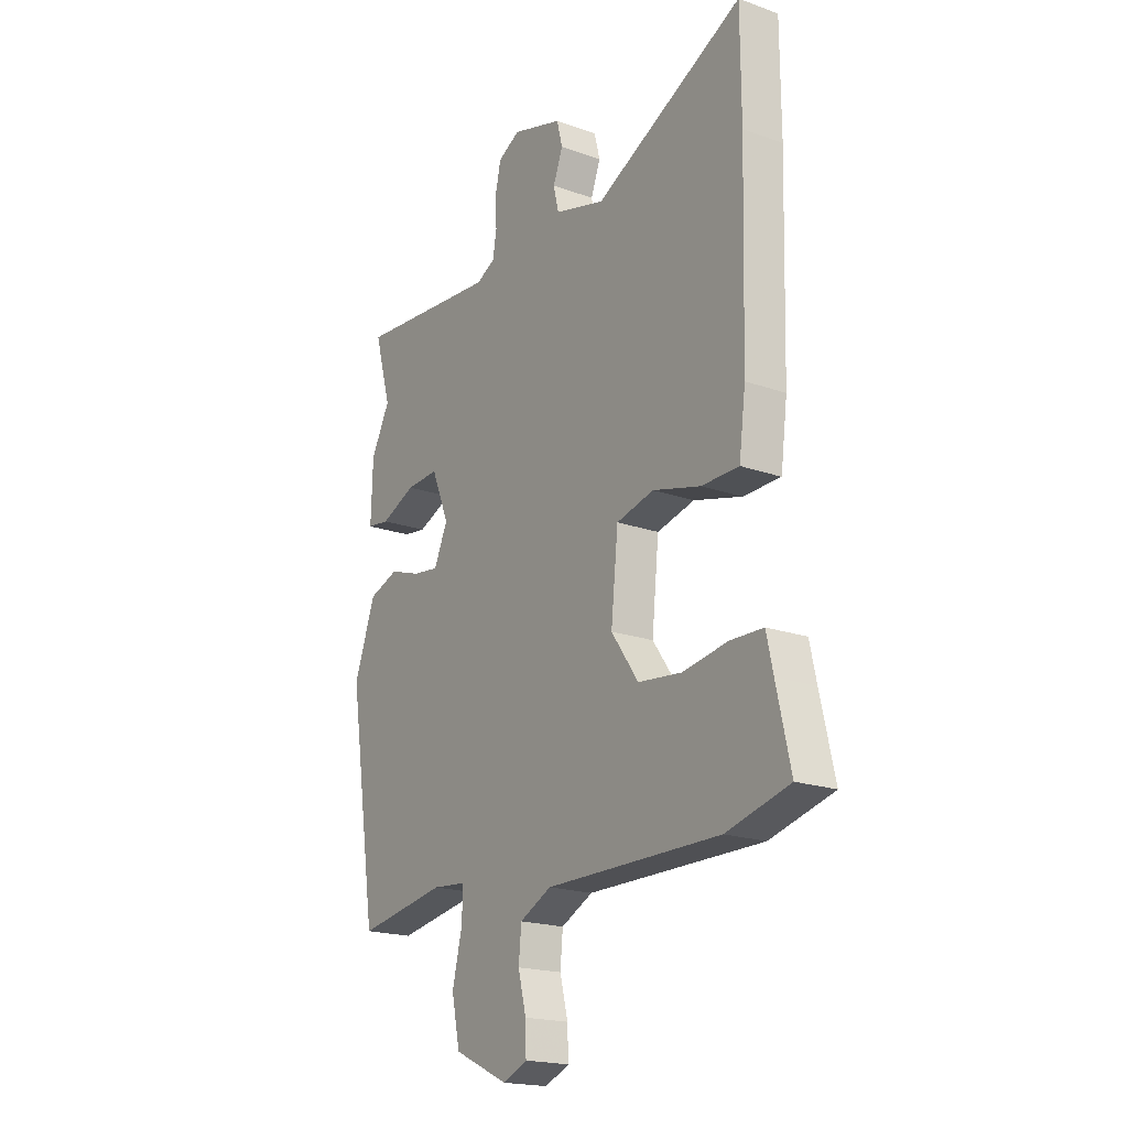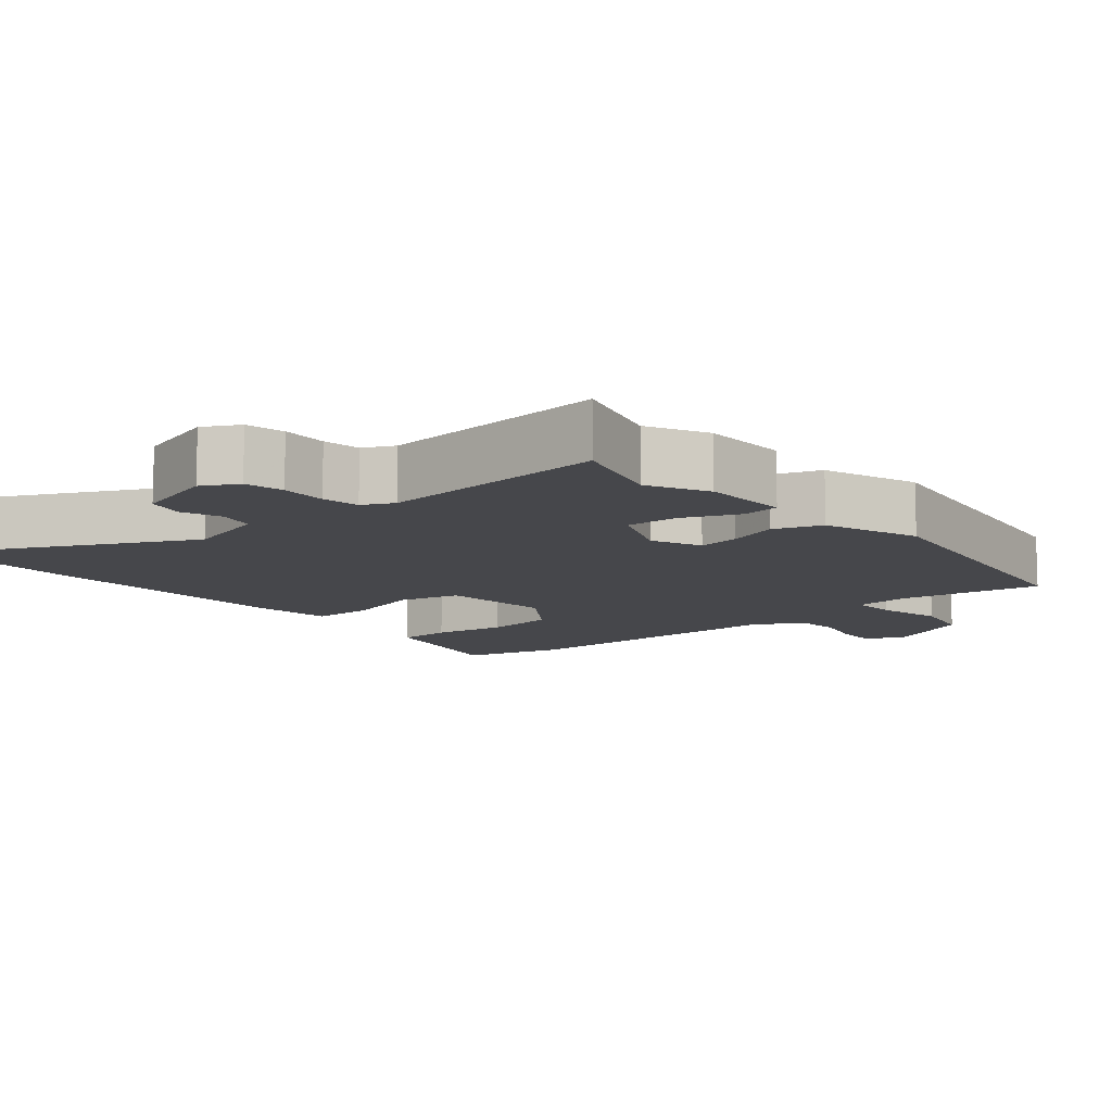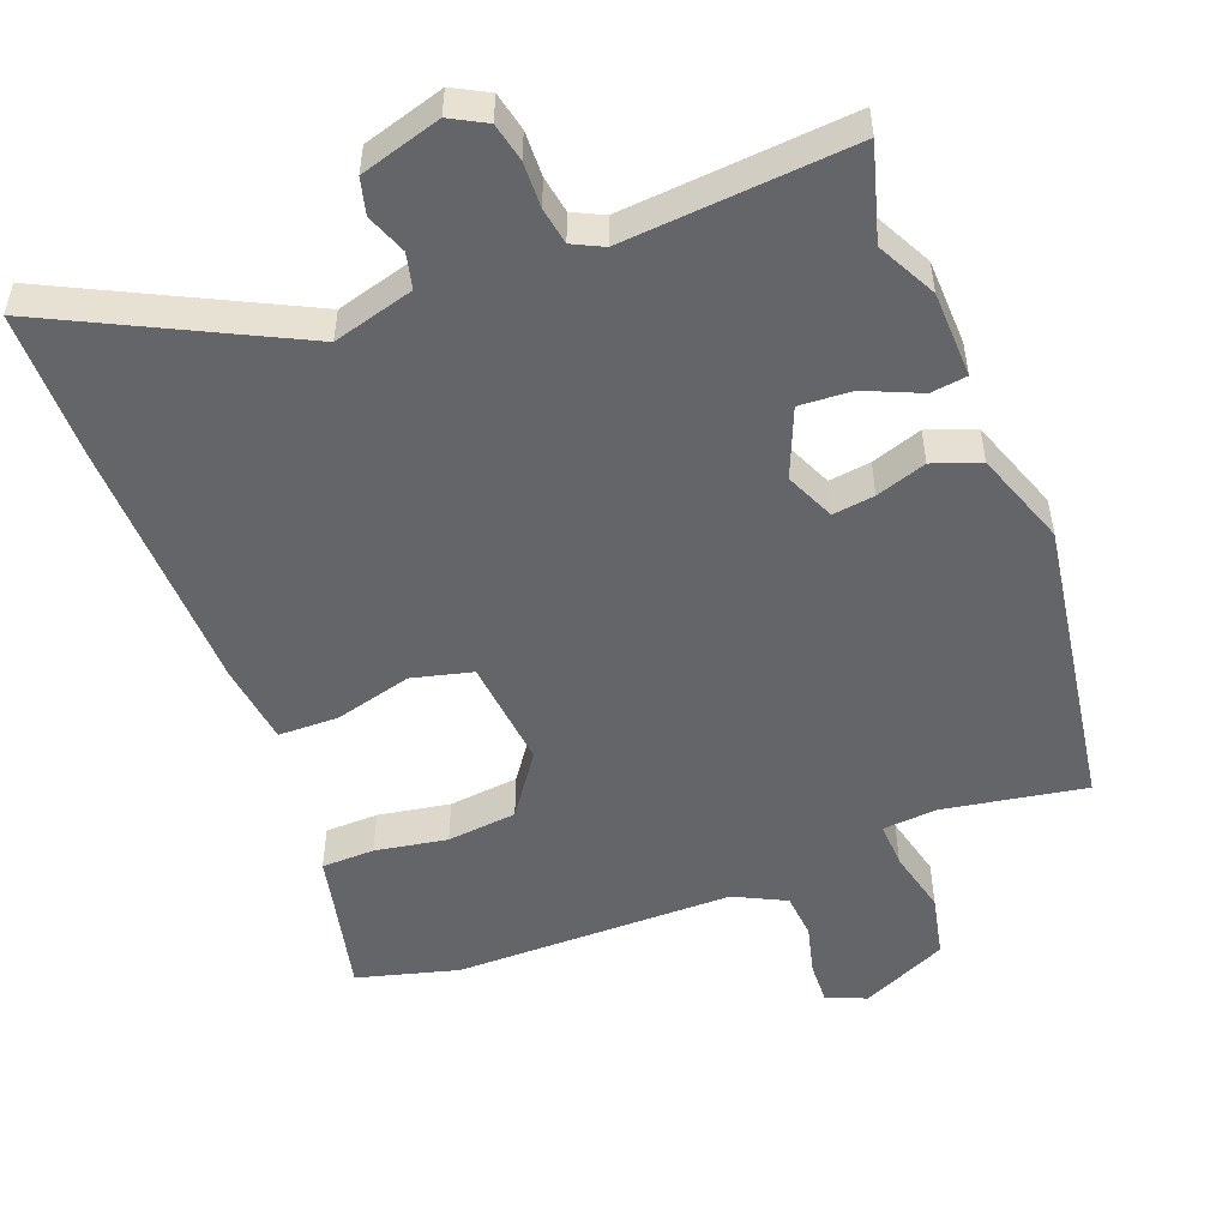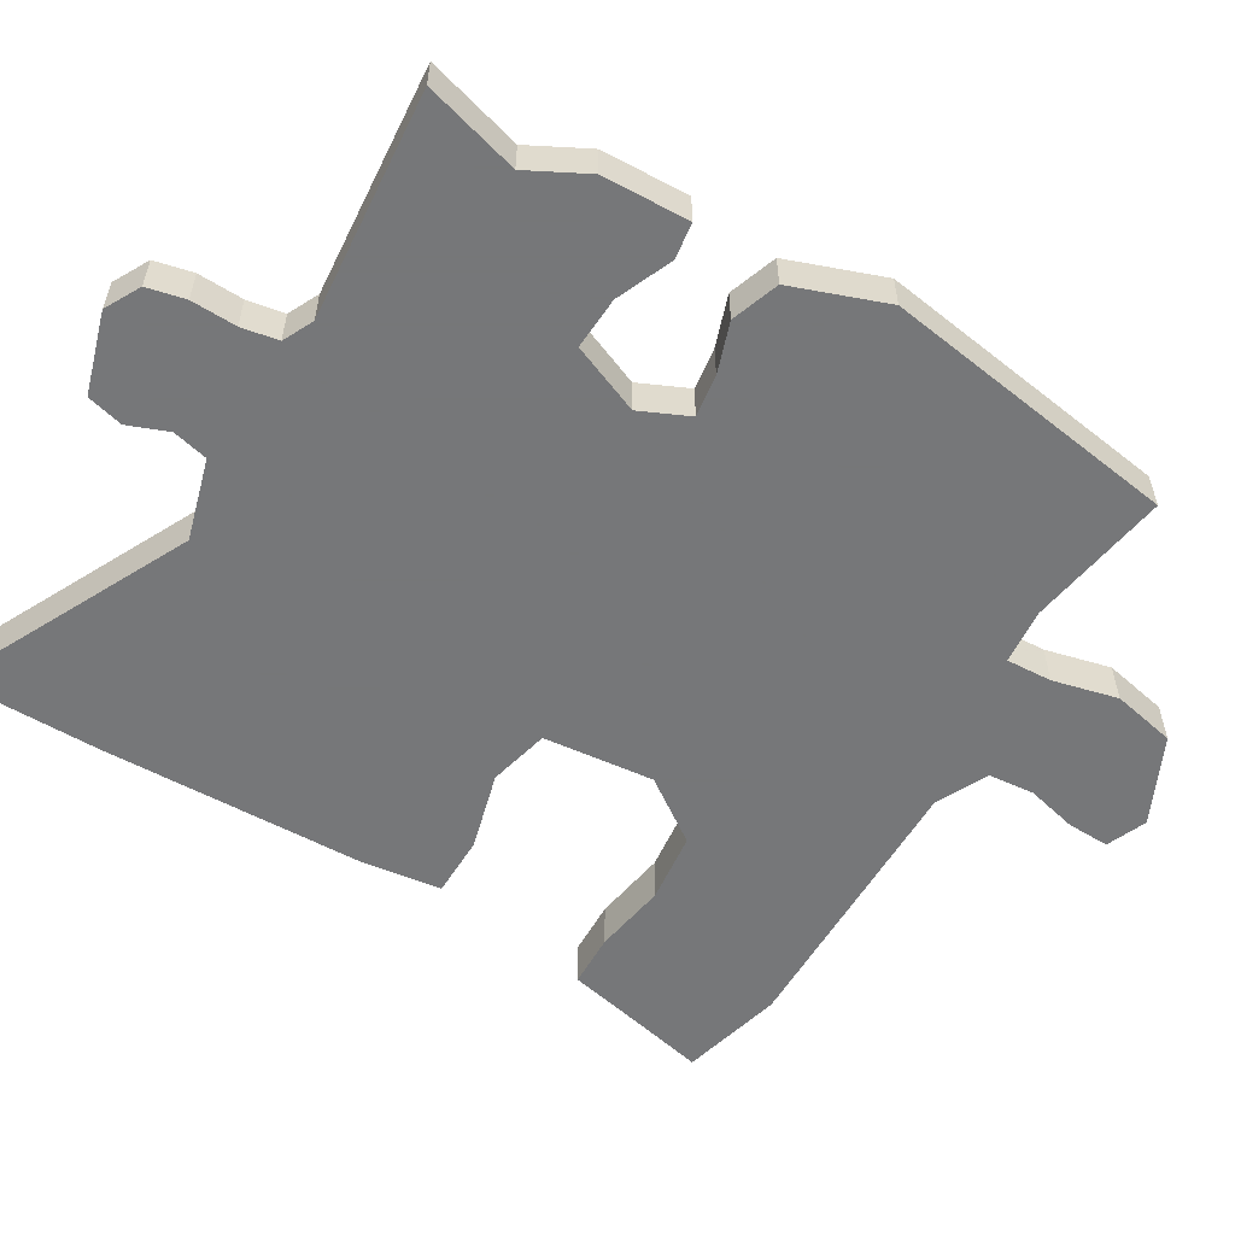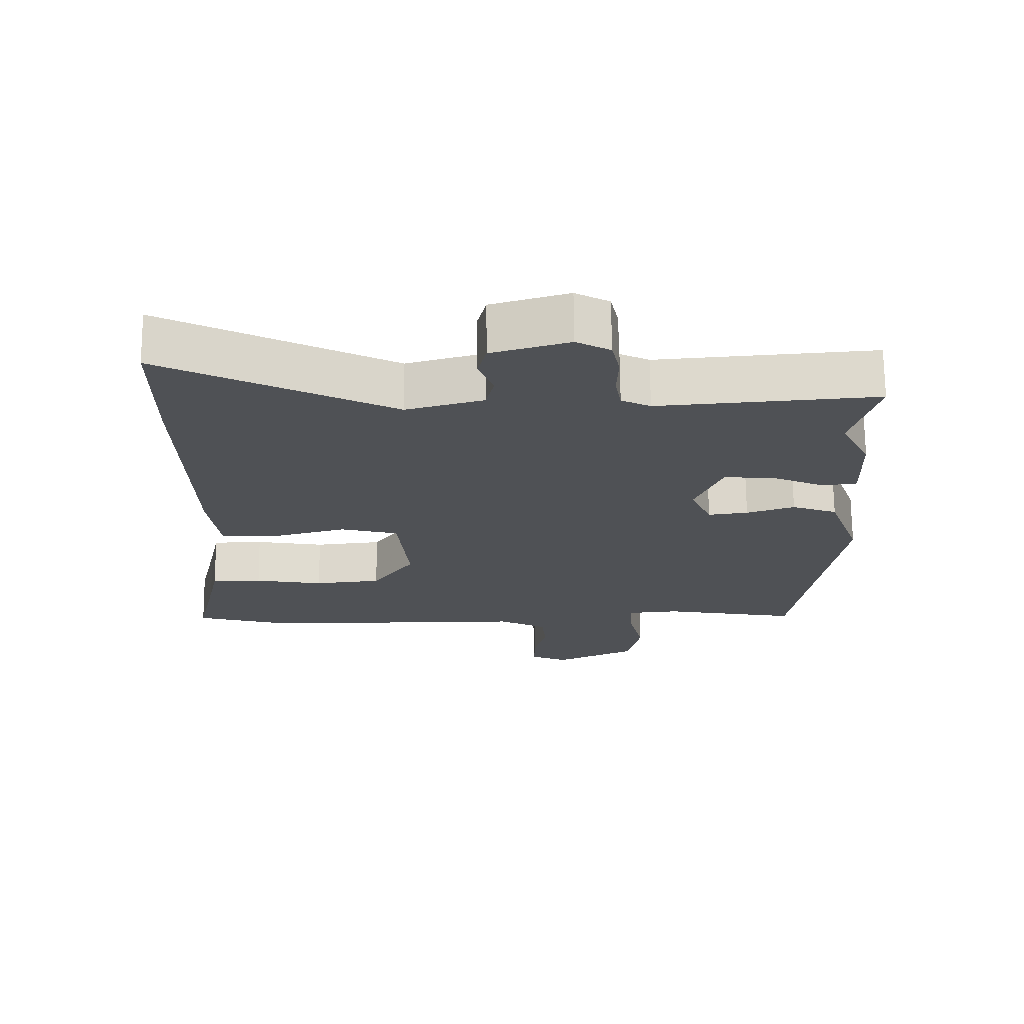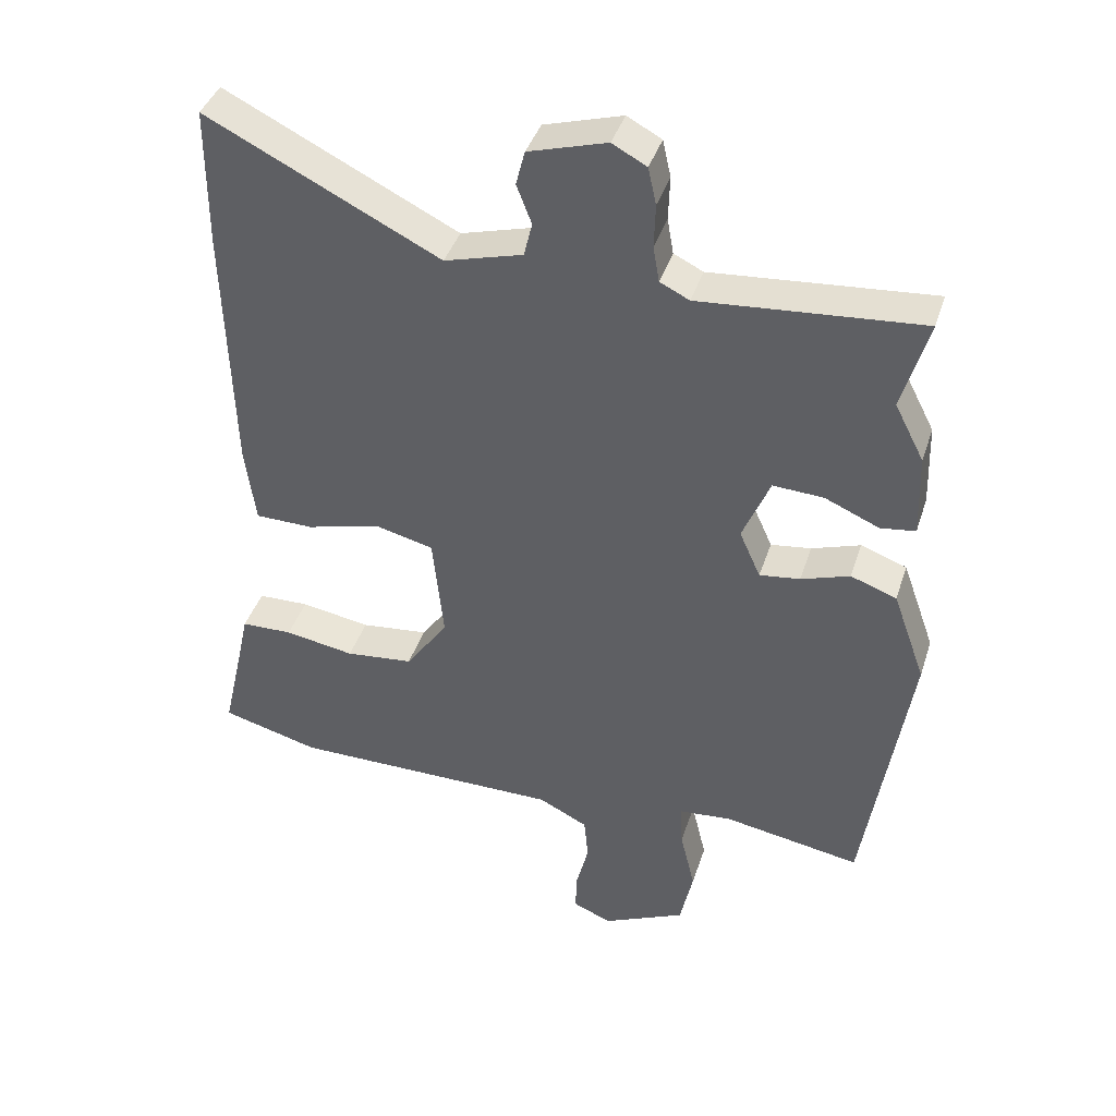
<metadata>
{"format":"obj","ext":"obj","renderer":"f3d","projection":"perspective","resolution":1024,"background":"white","views":[{"elev":-19.3,"azim":-123.8,"up":"+Z"},{"elev":-10.7,"azim":40.0,"up":"+Y"},{"elev":-51.4,"azim":20.8,"up":"+Y"},{"elev":-57.1,"azim":59.3,"up":"+Y"},{"elev":70.1,"azim":-0.5,"up":"+Z"},{"elev":40.7,"azim":17.4,"up":"+Z"}]}
</metadata>
<code>
v -0.422 0.07 -0.521
v -0.565 0.07 -0.483
v -0.533 0.07 -0.342
v -0.518 0.07 -0.273
v -0.443 0.07 -0.271
v -0.341 0.07 -0.288
v -0.242 0.07 -0.277
v -0.18 0.07 -0.189
v -0.196 0.07 -0.033
v -0.281 0.07 -0.012
v -0.39 0.07 -0.041
v -0.475 0.07 -0.04
v -0.49 0.07 0.075
v -0.5 0.07 0.446
v -0.499 0.07 0.652
v -0.16 0.07 0.484
v -0.046 0.07 0.516
v -0.034 0.07 0.566
v -0.056 0.07 0.623
v -0.043 0.07 0.674
v 0.071 0.07 0.708
v 0.121 0.07 0.681
v 0.133 0.07 0.627
v 0.131 0.07 0.563
v 0.14 0.07 0.511
v 0.183 0.07 0.49
v 0.505 0.07 0.517
v 0.467 0.07 0.383
v 0.51 0.07 0.3
v 0.514 0.07 0.178
v 0.463 0.07 0.171
v 0.384 0.07 0.205
v 0.31 0.07 0.209
v 0.27 0.07 0.112
v 0.301 0.07 0.043
v 0.36 0.07 0.051
v 0.431 0.07 0.075
v 0.498 0.07 0.051
v 0.546 0.07 -0.082
v 0.482 0.07 -0.501
v 0.281 0.07 -0.467
v 0.204 0.07 -0.474
v 0.207 0.07 -0.538
v 0.229 0.07 -0.629
v 0.21 0.07 -0.718
v 0.088 0.07 -0.775
v 0.032 0.07 -0.751
v 0.034 0.07 -0.692
v 0.052 0.07 -0.62
v 0.046 0.07 -0.556
v -0.026 0.07 -0.52
v -0.422 0 -0.521
v -0.565 0 -0.483
v -0.533 0 -0.342
v -0.518 0 -0.273
v -0.443 0 -0.271
v -0.341 0 -0.288
v -0.242 0 -0.277
v -0.18 0 -0.189
v -0.196 0 -0.033
v -0.281 0 -0.012
v -0.39 0 -0.041
v -0.475 0 -0.04
v -0.49 0 0.075
v -0.5 0 0.446
v -0.499 0 0.652
v -0.16 0 0.484
v -0.046 0 0.516
v -0.034 0 0.566
v -0.056 0 0.623
v -0.043 0 0.674
v 0.071 0 0.708
v 0.121 0 0.681
v 0.133 0 0.627
v 0.131 0 0.563
v 0.14 0 0.511
v 0.183 0 0.49
v 0.505 0 0.517
v 0.467 0 0.383
v 0.51 0 0.3
v 0.514 0 0.178
v 0.463 0 0.171
v 0.384 0 0.205
v 0.31 0 0.209
v 0.27 0 0.112
v 0.301 0 0.043
v 0.36 0 0.051
v 0.431 0 0.075
v 0.498 0 0.051
v 0.546 0 -0.082
v 0.482 0 -0.501
v 0.281 0 -0.467
v 0.204 0 -0.474
v 0.207 0 -0.538
v 0.229 0 -0.629
v 0.21 0 -0.718
v 0.088 0 -0.775
v 0.032 0 -0.751
v 0.034 0 -0.692
v 0.052 0 -0.62
v 0.046 0 -0.556
v -0.026 0 -0.52
f 47 48 49
f 46 47 49
f 45 46 49
f 44 45 49
f 43 44 49
f 42 43 49 50
f 39 40 41
f 38 39 41
f 37 38 41
f 36 37 41
f 35 36 41 42
f 42 50 51
f 35 42 51
f 34 35 51
f 30 31 32
f 29 30 32
f 28 29 32
f 28 32 33
f 27 28 33
f 26 27 33
f 33 34 51
f 26 33 51
f 25 26 51
f 22 23 24
f 21 22 24
f 20 21 24
f 19 20 24
f 18 19 24
f 24 25 51
f 18 24 51
f 17 18 51
f 14 15 16
f 13 14 16
f 12 13 16
f 11 12 16
f 10 11 16
f 9 10 16 17
f 3 4 5 6
f 3 6 7
f 2 3 7
f 1 2 7
f 51 1 7
f 8 9 17 51
f 7 8 51
f 100 99 98
f 100 98 97
f 100 97 96
f 100 96 95
f 100 95 94
f 101 100 94 93
f 92 91 90
f 92 90 89
f 92 89 88
f 92 88 87
f 93 92 87 86
f 102 101 93
f 102 93 86
f 102 86 85
f 83 82 81
f 83 81 80
f 83 80 79
f 84 83 79
f 84 79 78
f 84 78 77
f 102 85 84
f 102 84 77
f 102 77 76
f 75 74 73
f 75 73 72
f 75 72 71
f 75 71 70
f 75 70 69
f 102 76 75
f 102 75 69
f 102 69 68
f 67 66 65
f 67 65 64
f 67 64 63
f 67 63 62
f 67 62 61
f 68 67 61 60
f 57 56 55 54
f 58 57 54
f 58 54 53
f 58 53 52
f 58 52 102
f 102 68 60 59
f 102 59 58
f 1 52 53 2
f 2 53 54 3
f 3 54 55 4
f 4 55 56 5
f 5 56 57 6
f 6 57 58 7
f 7 58 59 8
f 8 59 60 9
f 9 60 61 10
f 10 61 62 11
f 11 62 63 12
f 12 63 64 13
f 13 64 65 14
f 14 65 66 15
f 15 66 67 16
f 16 67 68 17
f 17 68 69 18
f 18 69 70 19
f 19 70 71 20
f 20 71 72 21
f 21 72 73 22
f 22 73 74 23
f 23 74 75 24
f 24 75 76 25
f 25 76 77 26
f 26 77 78 27
f 27 78 79 28
f 28 79 80 29
f 29 80 81 30
f 30 81 82 31
f 31 82 83 32
f 32 83 84 33
f 33 84 85 34
f 34 85 86 35
f 35 86 87 36
f 36 87 88 37
f 37 88 89 38
f 38 89 90 39
f 39 90 91 40
f 40 91 92 41
f 41 92 93 42
f 42 93 94 43
f 43 94 95 44
f 44 95 96 45
f 45 96 97 46
f 46 97 98 47
f 47 98 99 48
f 48 99 100 49
f 49 100 101 50
f 50 101 102 51
f 51 102 52 1

</code>
